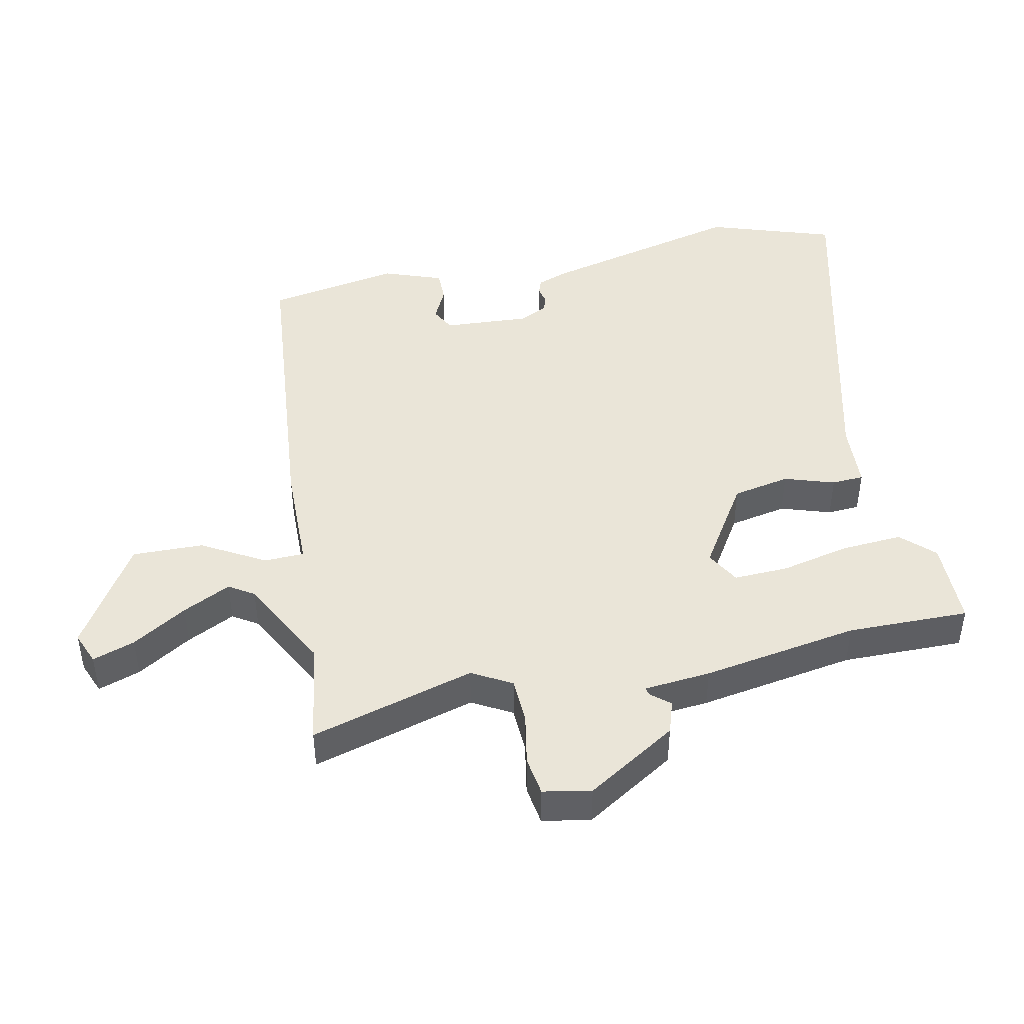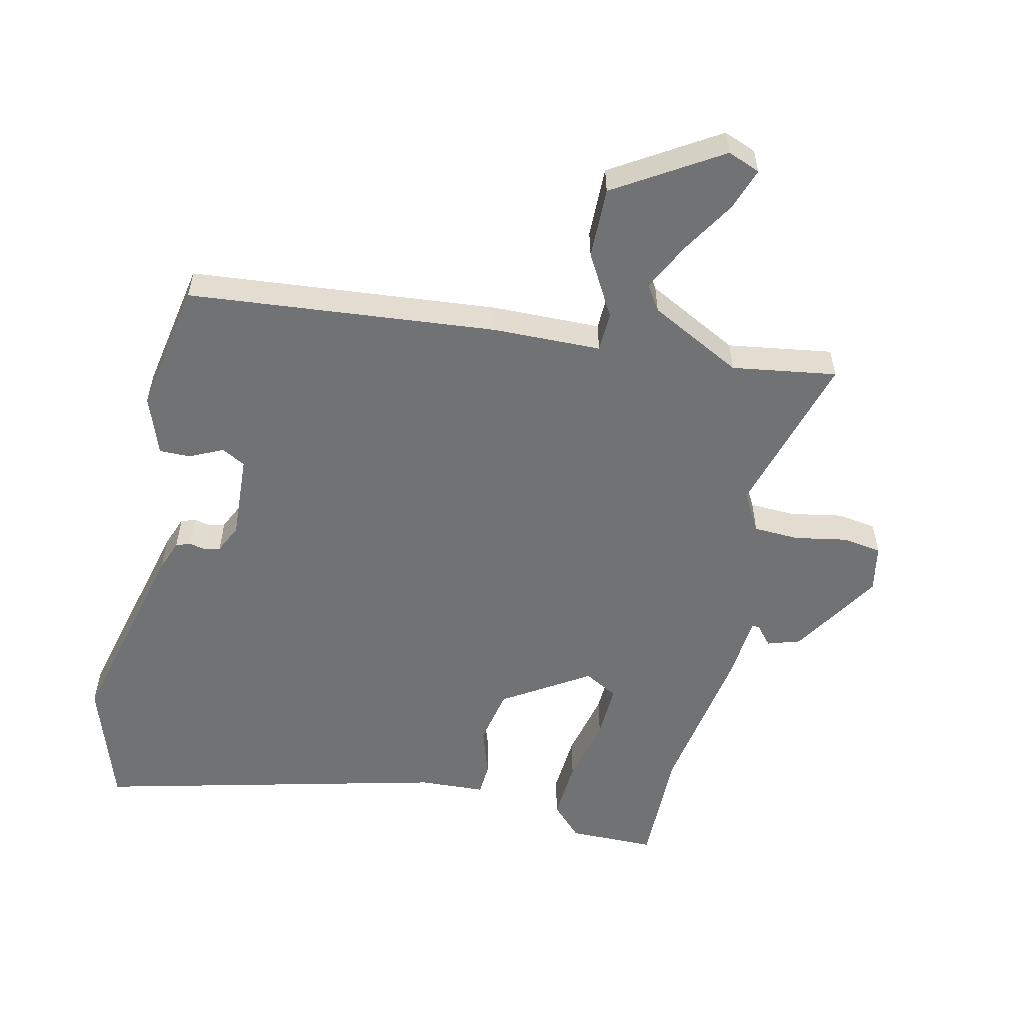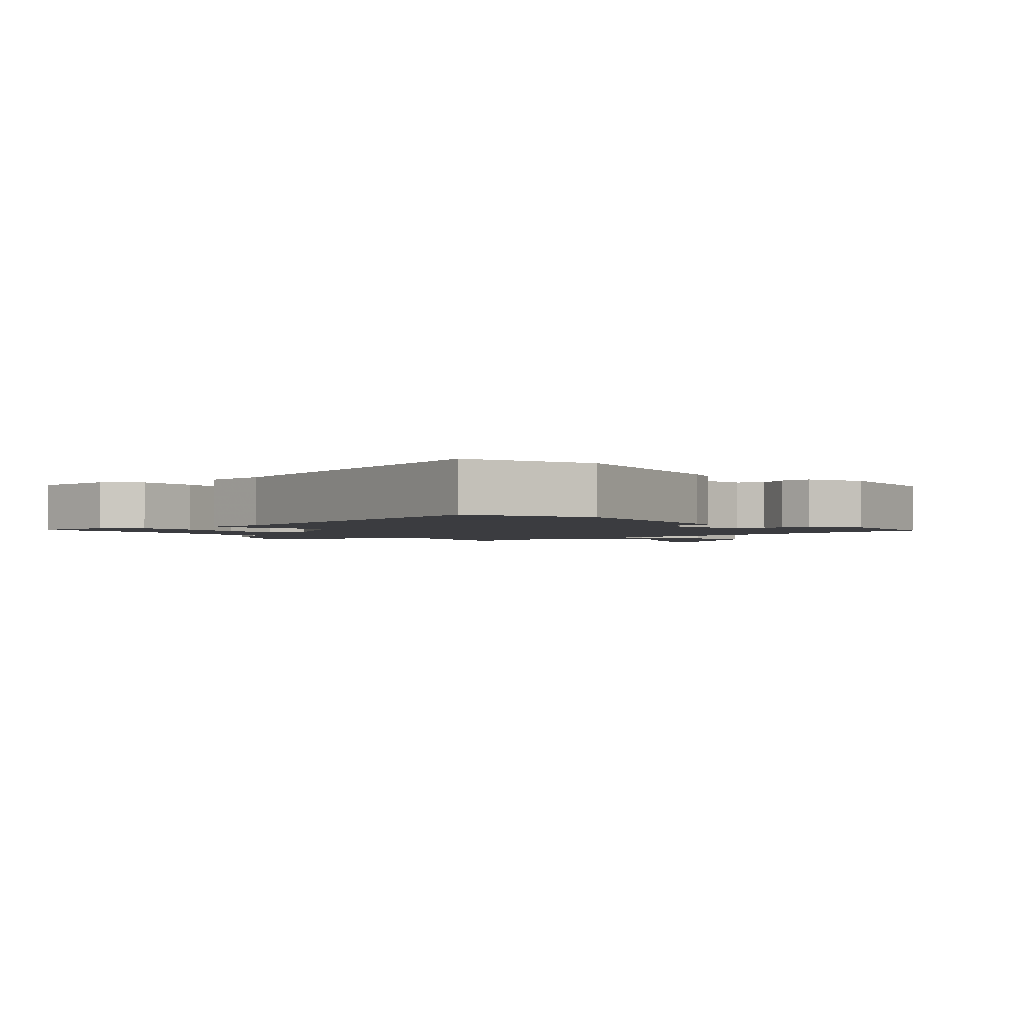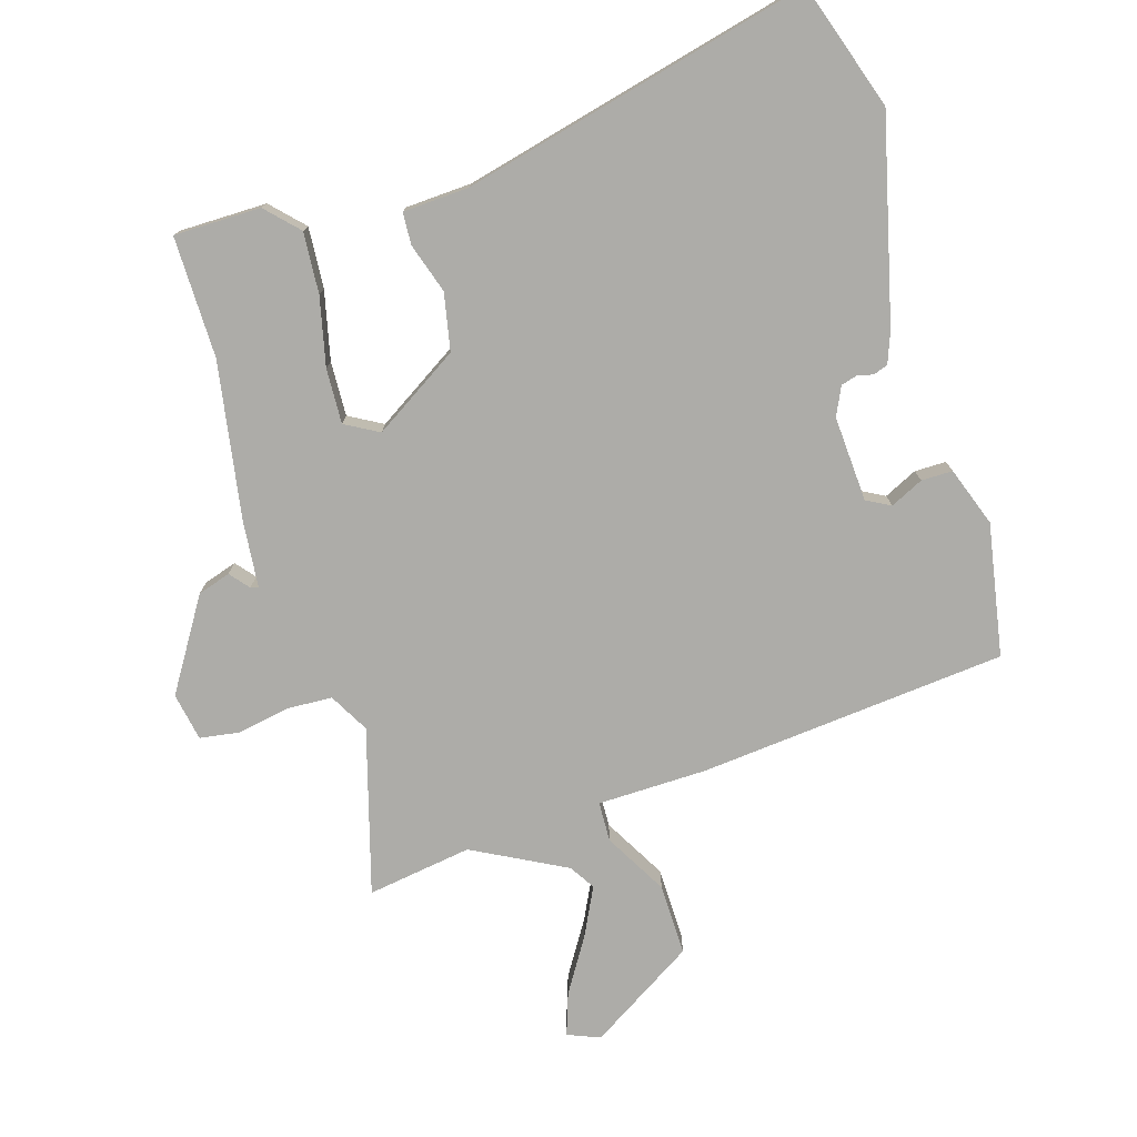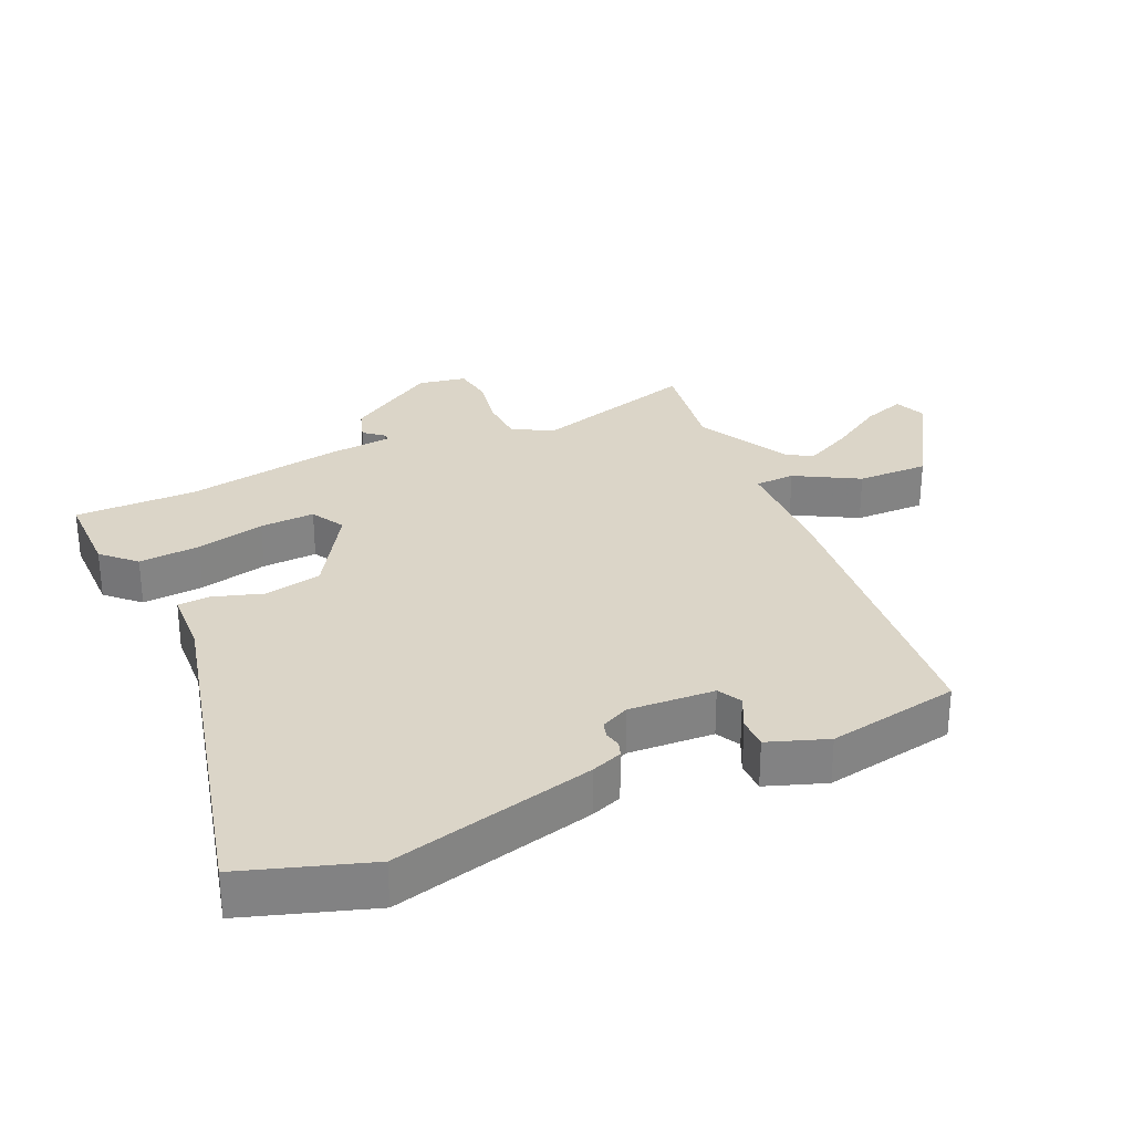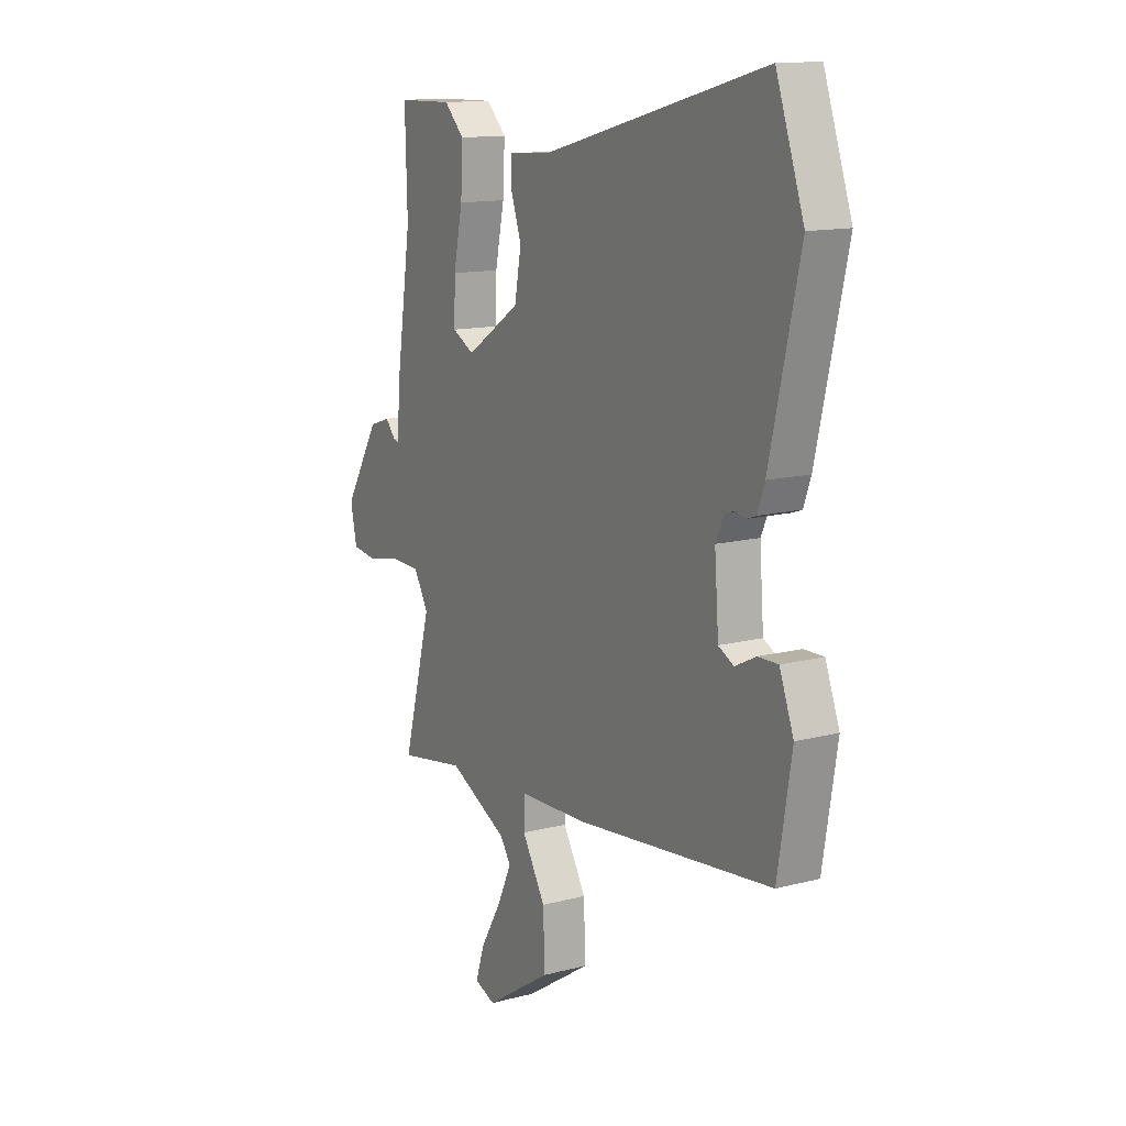
<metadata>
{"format":"obj","ext":"obj","renderer":"f3d","projection":"perspective","resolution":1024,"background":"white","views":[{"elev":45.1,"azim":-102.7,"up":"+Y"},{"elev":-55.5,"azim":166.3,"up":"+Y"},{"elev":-2.0,"azim":41.5,"up":"+Y"},{"elev":-76.6,"azim":15.9,"up":"+Y"},{"elev":29.6,"azim":64.7,"up":"+Y"},{"elev":13.4,"azim":59.4,"up":"+Z"}]}
</metadata>
<code>
v 0.458 0.07 0.62
v 0.525 0.07 0.428
v 0.454 0.07 0.117
v 0.437 0.07 0.069
v 0.415 0.07 0.061
v 0.39 0.07 0.066
v 0.366 0.07 0.059
v 0.346 0.07 0.015
v 0.356 0.07 -0.116
v 0.393 0.07 -0.135
v 0.443 0.07 -0.11
v 0.491 0.07 -0.109
v 0.525 0.07 -0.199
v 0.492 0.07 -0.402
v 0.021 0.07 -0.454
v -0.146 0.07 -0.46
v -0.147 0.07 -0.521
v -0.091 0.07 -0.616
v -0.087 0.07 -0.725
v -0.247 0.07 -0.828
v -0.297 0.07 -0.809
v -0.276 0.07 -0.744
v -0.226 0.07 -0.66
v -0.191 0.07 -0.586
v -0.216 0.07 -0.548
v -0.359 0.07 -0.476
v -0.519 0.07 -0.503
v -0.451 0.07 -0.25
v -0.486 0.07 -0.19
v -0.556 0.07 -0.188
v -0.636 0.07 -0.204
v -0.696 0.07 -0.196
v -0.711 0.07 -0.123
v -0.627 0.07 0.017
v -0.577 0.07 0.034
v -0.552 0.07 0.005
v -0.54 0.07 0.003
v -0.532 0.07 0.105
v -0.496 0.07 0.345
v -0.501 0.07 0.531
v -0.368 0.07 0.534
v -0.32 0.07 0.486
v -0.325 0.07 0.392
v -0.347 0.07 0.287
v -0.349 0.07 0.203
v -0.297 0.07 0.175
v -0.167 0.07 0.26
v -0.151 0.07 0.348
v -0.177 0.07 0.424
v -0.175 0.07 0.473
v -0.074 0.07 0.48
v 0.458 0 0.62
v 0.525 0 0.428
v 0.454 0 0.117
v 0.437 0 0.069
v 0.415 0 0.061
v 0.39 0 0.066
v 0.366 0 0.059
v 0.346 0 0.015
v 0.356 0 -0.116
v 0.393 0 -0.135
v 0.443 0 -0.11
v 0.491 0 -0.109
v 0.525 0 -0.199
v 0.492 0 -0.402
v 0.021 0 -0.454
v -0.146 0 -0.46
v -0.147 0 -0.521
v -0.091 0 -0.616
v -0.087 0 -0.725
v -0.247 0 -0.828
v -0.297 0 -0.809
v -0.276 0 -0.744
v -0.226 0 -0.66
v -0.191 0 -0.586
v -0.216 0 -0.548
v -0.359 0 -0.476
v -0.519 0 -0.503
v -0.451 0 -0.25
v -0.486 0 -0.19
v -0.556 0 -0.188
v -0.636 0 -0.204
v -0.696 0 -0.196
v -0.711 0 -0.123
v -0.627 0 0.017
v -0.577 0 0.034
v -0.552 0 0.005
v -0.54 0 0.003
v -0.532 0 0.105
v -0.496 0 0.345
v -0.501 0 0.531
v -0.368 0 0.534
v -0.32 0 0.486
v -0.325 0 0.392
v -0.347 0 0.287
v -0.349 0 0.203
v -0.297 0 0.175
v -0.167 0 0.26
v -0.151 0 0.348
v -0.177 0 0.424
v -0.175 0 0.473
v -0.074 0 0.48
f 48 49 50 51
f 4 5 6
f 3 4 6
f 2 3 6
f 1 2 6
f 51 1 6
f 48 51 6
f 47 48 6
f 46 47 6 7
f 42 43 44
f 41 42 44
f 40 41 44
f 39 40 44
f 39 44 45
f 38 39 45
f 37 38 45
f 34 35 36
f 33 34 36
f 32 33 36
f 31 32 36
f 30 31 36
f 29 30 36 37
f 37 45 46
f 29 37 46
f 28 29 46
f 21 22 23
f 20 21 23
f 19 20 23
f 18 19 23
f 17 18 23 24
f 16 17 24 25
f 14 15 16
f 13 14 16
f 12 13 16
f 11 12 16
f 10 11 16
f 9 10 16
f 8 9 16
f 46 7 8
f 28 46 8
f 27 28 8
f 26 27 8
f 26 8 16
f 16 25 26
f 102 101 100 99
f 57 56 55
f 57 55 54
f 57 54 53
f 57 53 52
f 57 52 102
f 57 102 99
f 57 99 98
f 58 57 98 97
f 95 94 93
f 95 93 92
f 95 92 91
f 95 91 90
f 96 95 90
f 96 90 89
f 96 89 88
f 87 86 85
f 87 85 84
f 87 84 83
f 87 83 82
f 87 82 81
f 88 87 81 80
f 97 96 88
f 97 88 80
f 97 80 79
f 74 73 72
f 74 72 71
f 74 71 70
f 74 70 69
f 75 74 69 68
f 76 75 68 67
f 67 66 65
f 67 65 64
f 67 64 63
f 67 63 62
f 67 62 61
f 67 61 60
f 67 60 59
f 59 58 97
f 59 97 79
f 59 79 78
f 59 78 77
f 67 59 77
f 77 76 67
f 1 52 53 2
f 2 53 54 3
f 3 54 55 4
f 4 55 56 5
f 5 56 57 6
f 6 57 58 7
f 7 58 59 8
f 8 59 60 9
f 9 60 61 10
f 10 61 62 11
f 11 62 63 12
f 12 63 64 13
f 13 64 65 14
f 14 65 66 15
f 15 66 67 16
f 16 67 68 17
f 17 68 69 18
f 18 69 70 19
f 19 70 71 20
f 20 71 72 21
f 21 72 73 22
f 22 73 74 23
f 23 74 75 24
f 24 75 76 25
f 25 76 77 26
f 26 77 78 27
f 27 78 79 28
f 28 79 80 29
f 29 80 81 30
f 30 81 82 31
f 31 82 83 32
f 32 83 84 33
f 33 84 85 34
f 34 85 86 35
f 35 86 87 36
f 36 87 88 37
f 37 88 89 38
f 38 89 90 39
f 39 90 91 40
f 40 91 92 41
f 41 92 93 42
f 42 93 94 43
f 43 94 95 44
f 44 95 96 45
f 45 96 97 46
f 46 97 98 47
f 47 98 99 48
f 48 99 100 49
f 49 100 101 50
f 50 101 102 51
f 51 102 52 1

</code>
